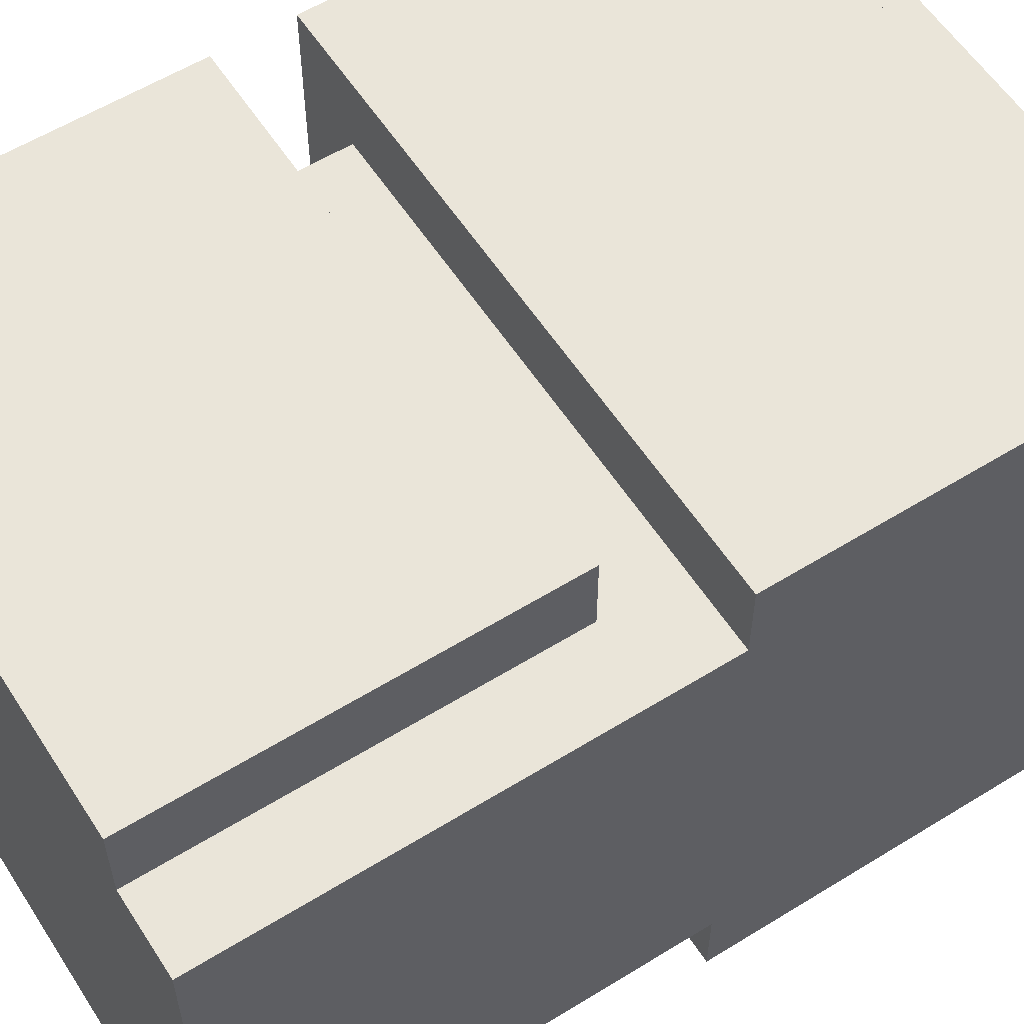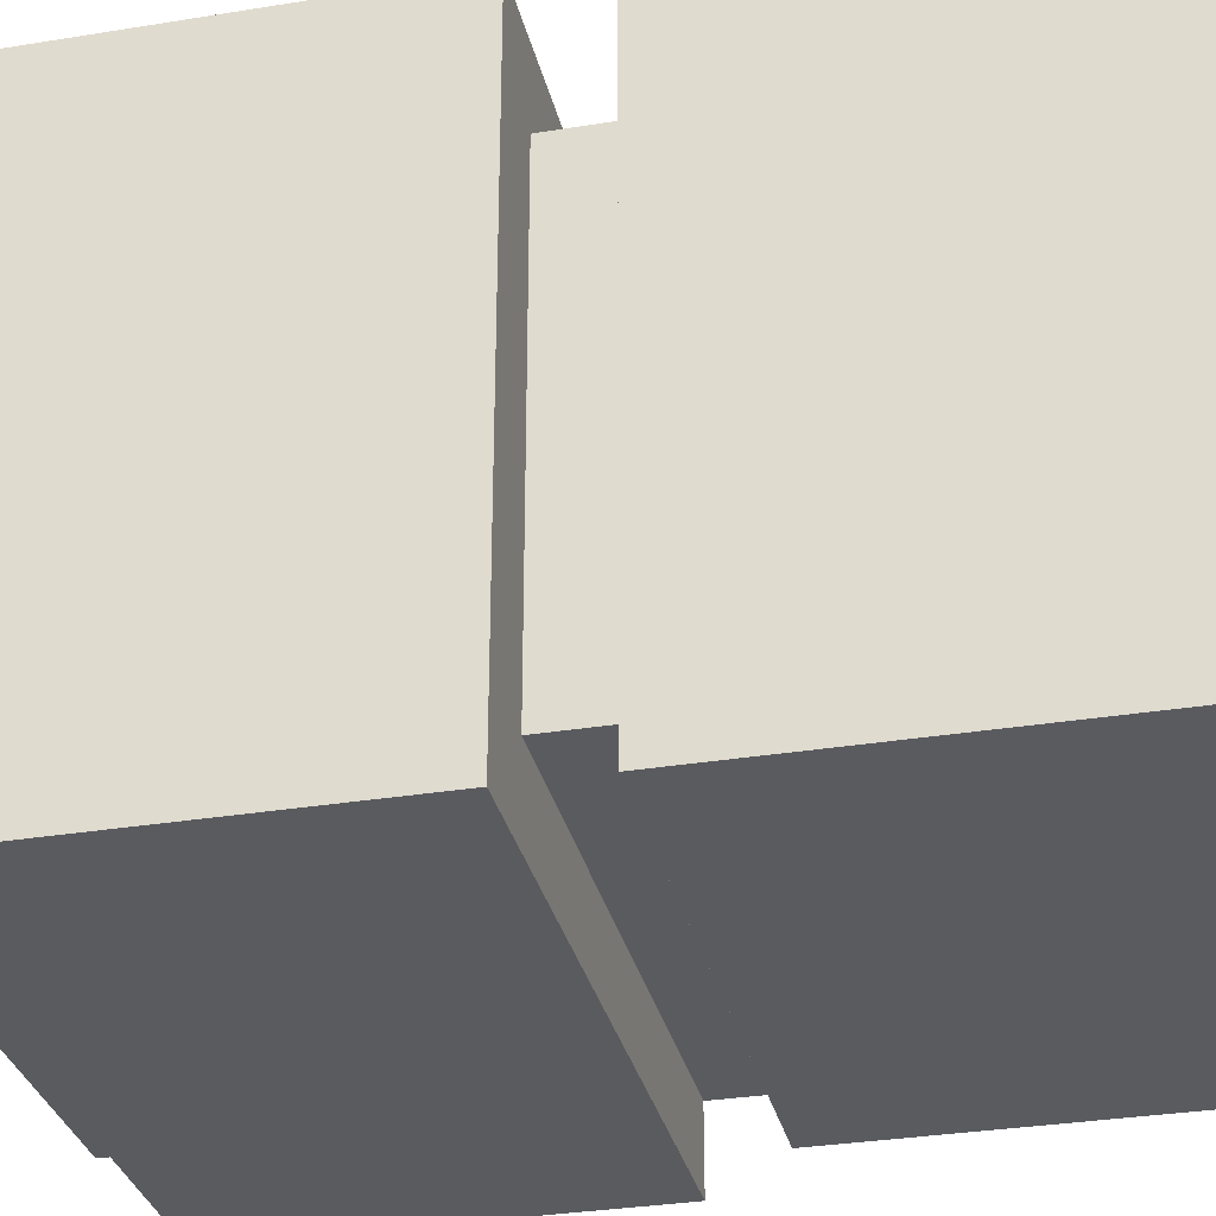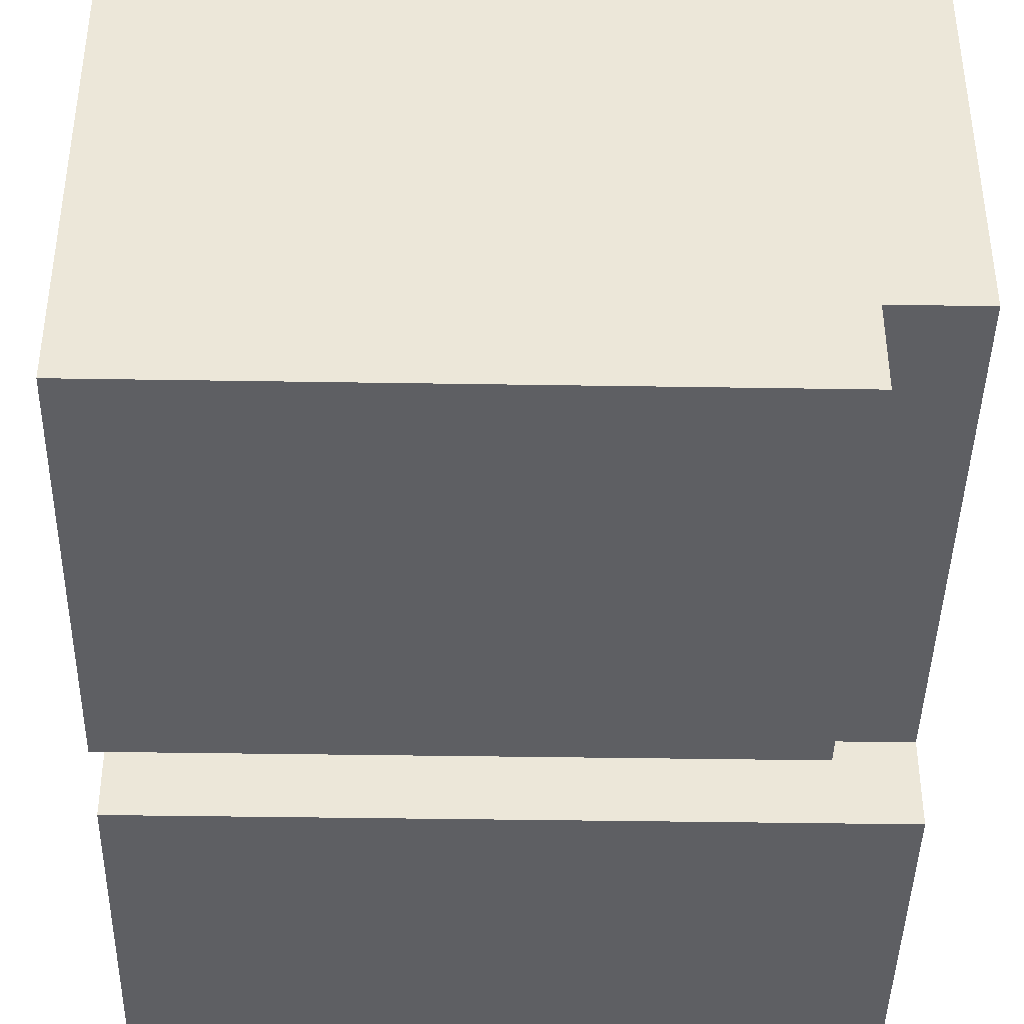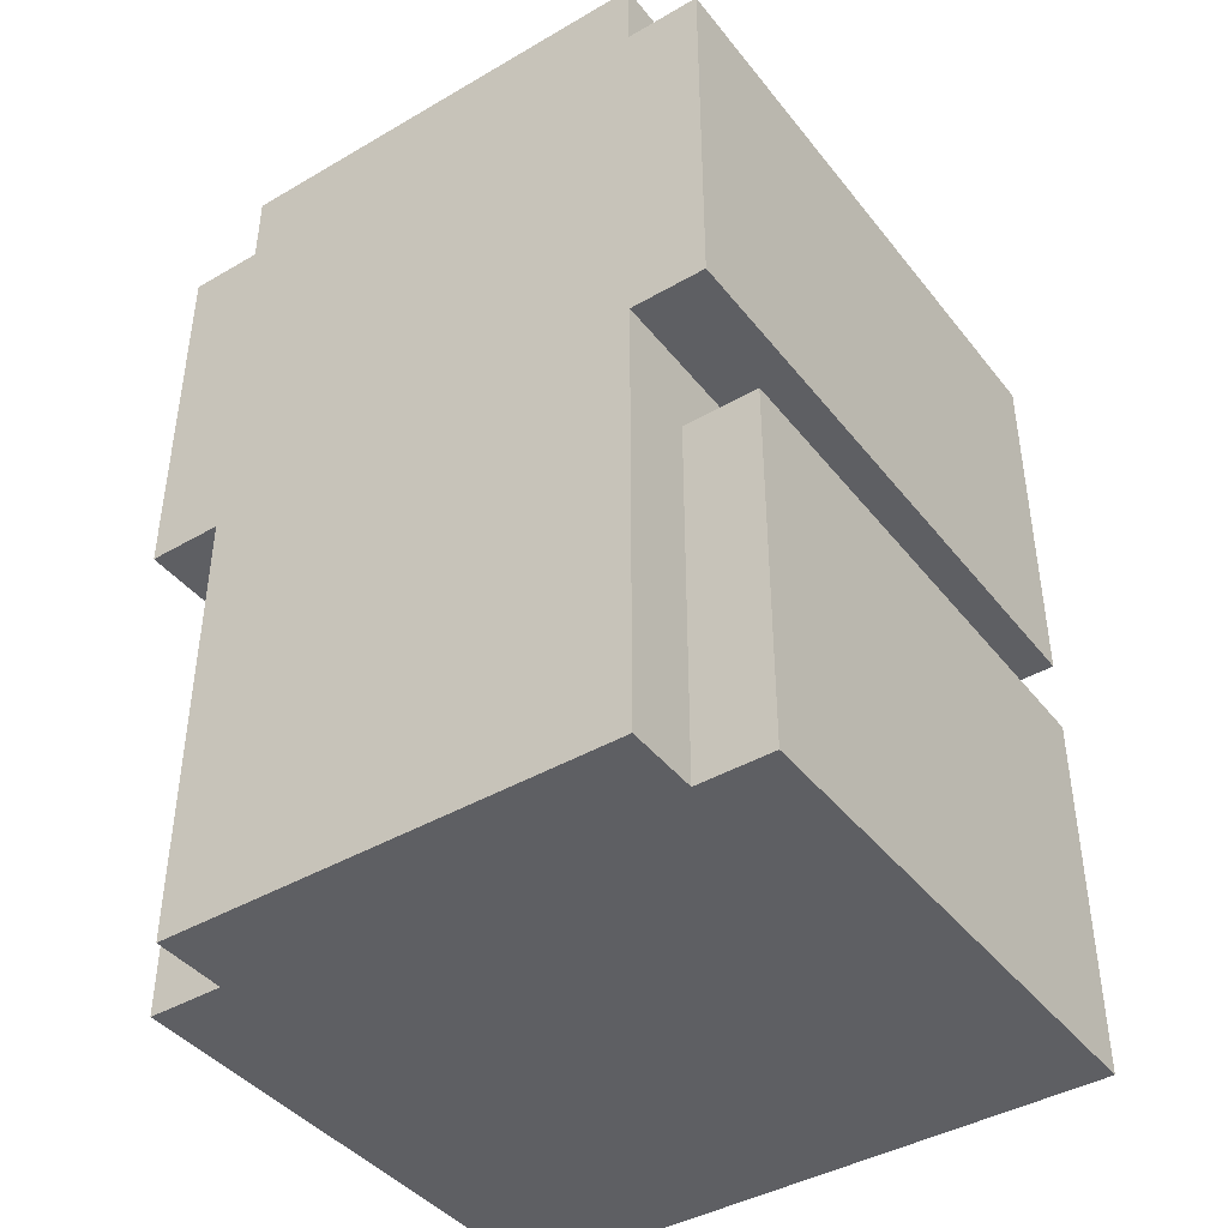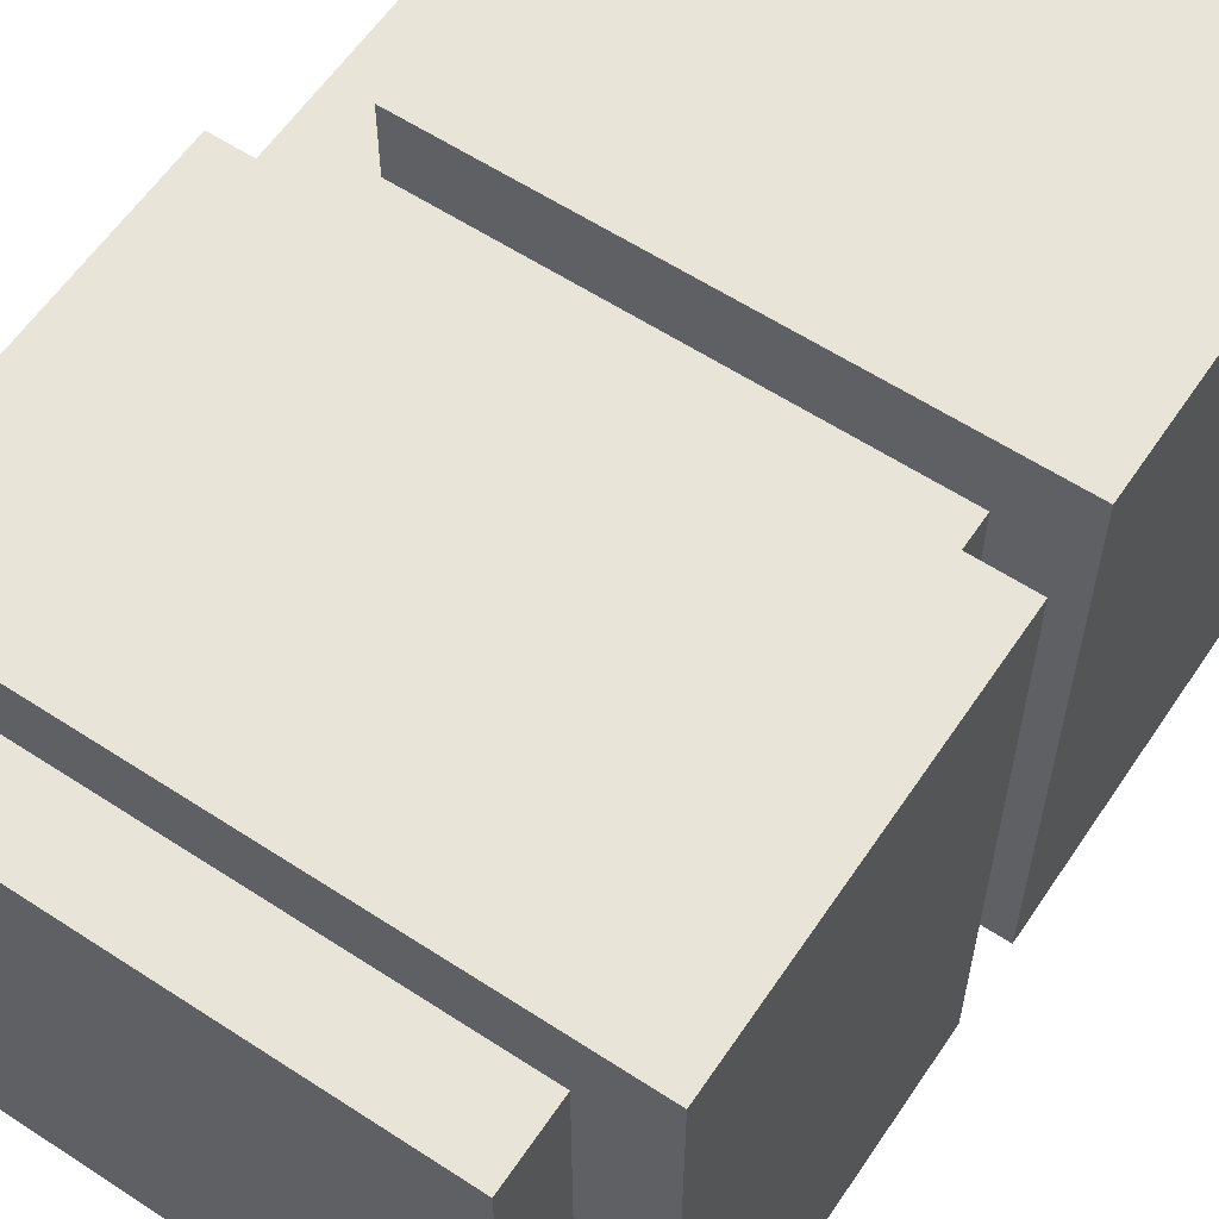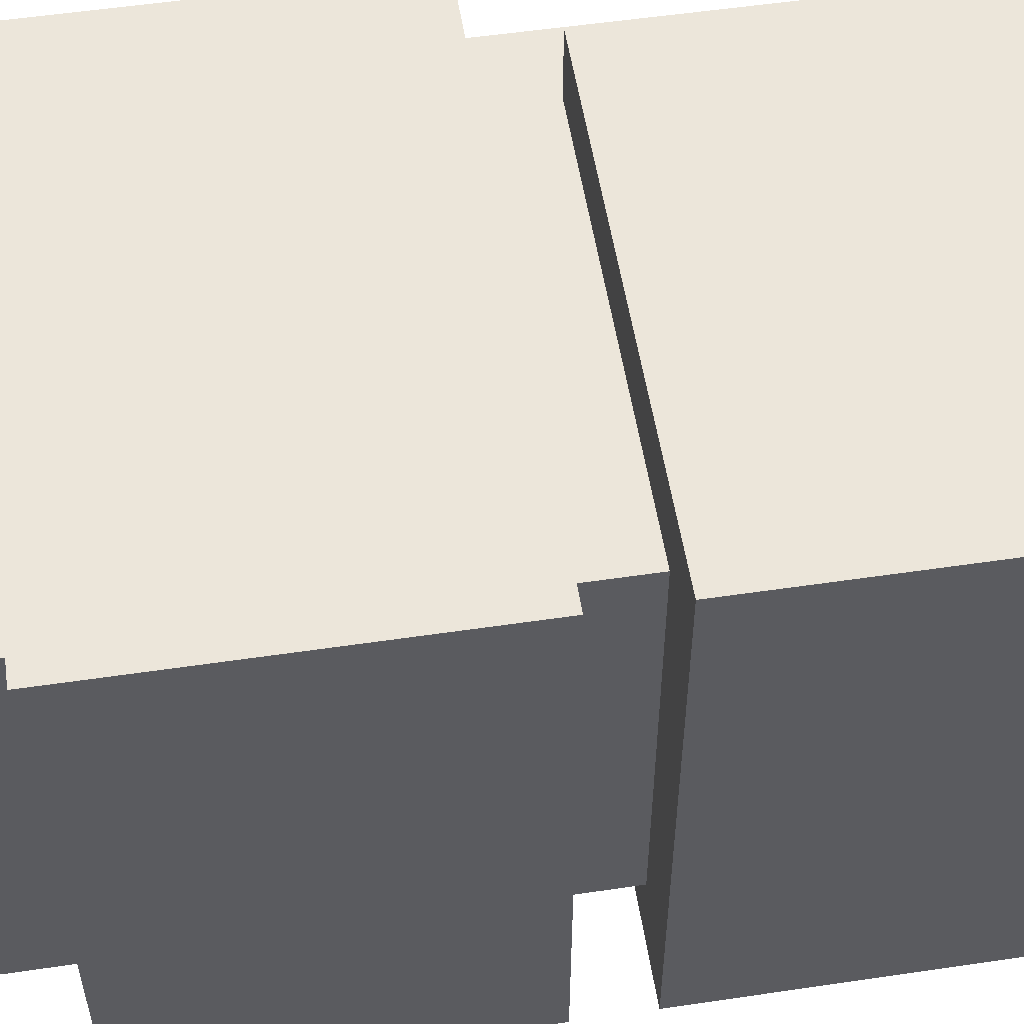
<metadata>
{"format":"obj","ext":"obj","renderer":"f3d","projection":"perspective","resolution":1024,"background":"white","views":[{"elev":57.9,"azim":57.4,"up":"+Z"},{"elev":-32.1,"azim":-77.1,"up":"+Z"},{"elev":-42.0,"azim":-1.1,"up":"+Z"},{"elev":-42.0,"azim":124.9,"up":"+Y"},{"elev":59.8,"azim":-146.2,"up":"+Z"},{"elev":54.5,"azim":-98.9,"up":"+Z"}]}
</metadata>
<code>
o
v 1.6 -2.4 -1.6
v 1.6 -2.4 -2.4
v 1.6 -1.9 -1.6
v 1.6 -1.9 -2.4
v 1.6 -1.8 -1.6
v 1.6 -1.8 -2.4
v 1.6 -1.3 -1.6
v 1.6 -1.3 -2.4
v 1.7 -1.9 -1.7
v 1.7 -1.9 -2.3
v 1.7 -1.8 -1.7
v 1.7 -1.8 -2.3
v 1.7 -1.3 -1.7
v 1.7 -1.3 -2.3
v 1.7 -1.2 -1.7
v 1.7 -1.2 -2.3
v 2.3 -2.4 -1.6
v 2.3 -2.4 -1.7
v 2.3 -2.4 -2.3
v 2.3 -2.4 -2.4
v 2.3 -1.9 -1.6
v 2.3 -1.9 -1.7
v 2.3 -1.9 -2.3
v 2.3 -1.9 -2.4
v 2.4 -2.4 -1.7
v 2.4 -2.4 -2.3
v 2.4 -1.8 -1.6
v 2.4 -1.8 -1.7
v 2.4 -1.8 -2.3
v 2.4 -1.8 -2.4
v 2.4 -1.3 -1.6
v 2.4 -1.3 -1.7
v 2.4 -1.3 -2.3
v 2.4 -1.3 -2.4
v 2.4 -1.2 -1.7
v 2.4 -1.2 -2.3
v 1.6 -2.4 -1.6
v 1.6 -1.9 -1.6
v 1.6 -1.8 -1.6
v 1.6 -1.3 -1.6
v 1.7 -2.4 -1.6
v 1.7 -1.9 -1.6
v 1.7 -1.8 -1.6
v 1.7 -1.3 -1.6
v 2.3 -2.4 -1.6
v 2.3 -1.9 -1.6
v 2.4 -1.8 -1.6
v 2.4 -1.3 -1.6
v 1.7 -1.9 -1.7
v 1.7 -1.8 -1.7
v 1.7 -1.3 -1.7
v 1.7 -1.2 -1.7
v 2.3 -2.4 -1.7
v 2.3 -1.9 -1.7
v 2.4 -2.4 -1.7
v 2.4 -1.8 -1.7
v 2.4 -1.3 -1.7
v 2.4 -1.2 -1.7
v 1.7 -1.9 -2.3
v 1.7 -1.8 -2.3
v 1.7 -1.3 -2.3
v 1.7 -1.2 -2.3
v 2.3 -2.4 -2.3
v 2.3 -1.9 -2.3
v 2.4 -2.4 -2.3
v 2.4 -1.8 -2.3
v 2.4 -1.3 -2.3
v 2.4 -1.2 -2.3
v 1.6 -2.4 -2.4
v 1.6 -1.9 -2.4
v 1.6 -1.8 -2.4
v 1.6 -1.3 -2.4
v 1.7 -2.4 -2.4
v 1.7 -1.9 -2.4
v 1.7 -1.8 -2.4
v 1.7 -1.3 -2.4
v 2.3 -2.4 -2.4
v 2.3 -1.9 -2.4
v 2.4 -1.8 -2.4
v 2.4 -1.3 -2.4
v 1.6 -2.4 -1.6
v 1.7 -2.4 -1.6
v 2.3 -2.4 -1.6
v 2.3 -2.4 -1.7
v 2.4 -2.4 -1.7
v 2.3 -2.4 -2.3
v 2.4 -2.4 -2.3
v 1.6 -2.4 -2.4
v 1.7 -2.4 -2.4
v 2.3 -2.4 -2.4
v 1.6 -1.8 -1.6
v 1.7 -1.8 -1.6
v 2.4 -1.8 -1.6
v 1.7 -1.8 -1.7
v 2.4 -1.8 -1.7
v 1.7 -1.8 -2.3
v 2.4 -1.8 -2.3
v 1.6 -1.8 -2.4
v 1.7 -1.8 -2.4
v 2.4 -1.8 -2.4
v 1.6 -1.9 -1.6
v 1.7 -1.9 -1.6
v 2.3 -1.9 -1.6
v 1.7 -1.9 -1.7
v 2.3 -1.9 -1.7
v 1.7 -1.9 -2.3
v 2.3 -1.9 -2.3
v 1.6 -1.9 -2.4
v 1.7 -1.9 -2.4
v 2.3 -1.9 -2.4
v 1.6 -1.3 -1.6
v 1.7 -1.3 -1.6
v 2.4 -1.3 -1.6
v 1.7 -1.3 -1.7
v 2.4 -1.3 -1.7
v 1.7 -1.3 -2.3
v 2.4 -1.3 -2.3
v 1.6 -1.3 -2.4
v 1.7 -1.3 -2.4
v 2.4 -1.3 -2.4
v 1.7 -1.2 -1.7
v 2.4 -1.2 -1.7
v 1.7 -1.2 -2.3
v 2.4 -1.2 -2.3
f 3 2 1
f 4 2 3
f 7 6 5
f 8 6 7
f 11 10 9
f 12 10 11
f 15 14 13
f 16 14 15
f 17 18 21
f 21 18 22
f 19 20 23
f 23 20 24
f 25 26 28
f 28 26 29
f 27 28 31
f 29 30 31
f 28 29 31
f 31 30 32
f 32 30 33
f 33 30 34
f 32 33 35
f 35 33 36
f 41 38 37
f 42 38 41
f 43 40 39
f 44 40 43
f 45 42 41
f 46 42 45
f 47 44 43
f 48 44 47
f 54 50 49
f 55 54 53
f 56 50 54
f 56 54 55
f 57 52 51
f 58 52 57
f 59 60 64
f 63 64 65
f 64 60 66
f 65 64 66
f 61 62 67
f 67 62 68
f 69 70 73
f 73 70 74
f 71 72 75
f 75 72 76
f 73 74 77
f 77 74 78
f 75 76 79
f 79 76 80
f 84 83 82
f 86 84 82
f 86 85 84
f 87 85 86
f 88 82 81
f 89 86 82
f 89 82 88
f 90 86 89
f 94 92 91
f 94 93 92
f 95 93 94
f 96 94 91
f 98 96 91
f 99 97 96
f 99 96 98
f 100 97 99
f 101 102 104
f 102 103 104
f 104 103 105
f 101 104 106
f 101 106 108
f 106 107 109
f 108 106 109
f 109 107 110
f 111 112 114
f 112 113 114
f 114 113 115
f 111 114 116
f 111 116 118
f 116 117 119
f 118 116 119
f 119 117 120
f 121 122 123
f 123 122 124

</code>
